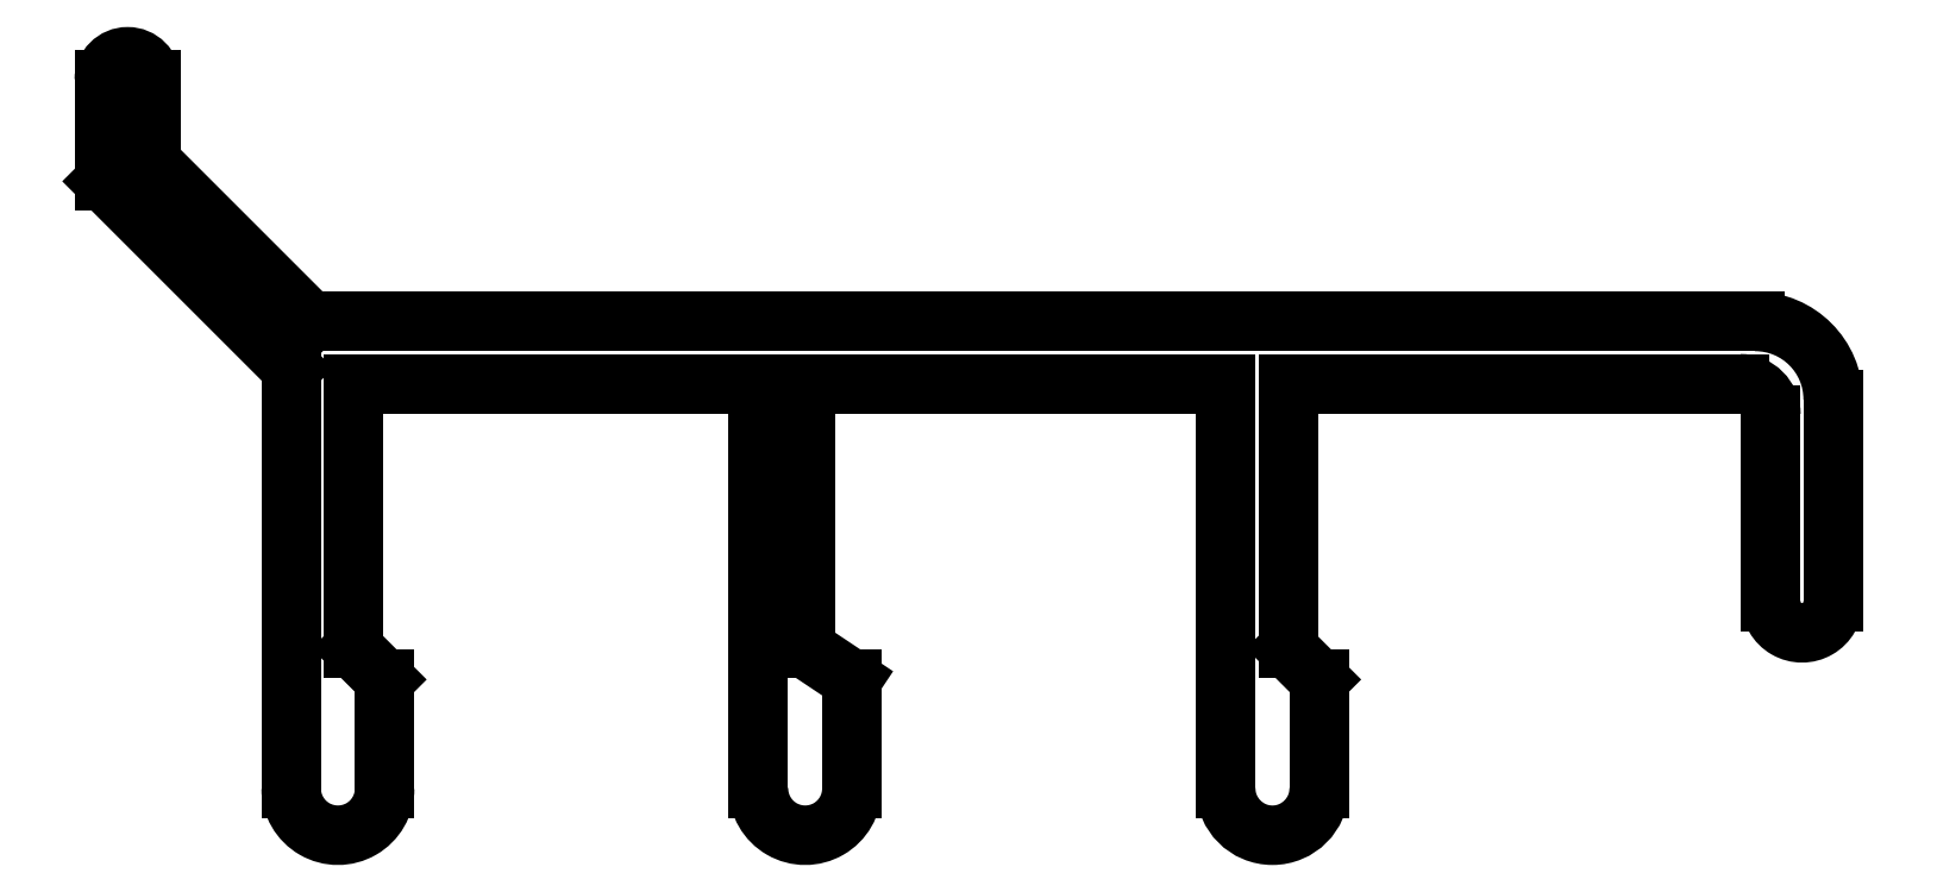
<metadata>
{"format":"dxf","ext":"dxf","renderer":"ezdxf+matplotlib","layout":"modelspace","background":"white","min_lineweight":24,"dpi":150}
</metadata>
<code>
0
SECTION
2
ENTITIES
0
LINE
8
0
10
2212
20
1081
30
0
11
2225
21
1081
31
0
0
LINE
8
0
10
2242
20
1083
30
0
11
2196
21
1083
31
0
0
LINE
8
0
10
2212
20
1072
30
0
11
2212
21
1081
31
0
0
LINE
8
0
10
2210
20
1081
30
0
11
2210
21
1068
31
0
0
LINE
8
0
10
2197
20
1072
30
0
11
2197
21
1081
31
0
0
LINE
8
0
10
2195
20
1081
30
0
11
2195
21
1068
31
0
0
ARC
8
0
10
2197
20
1068
30
0
40
1.5
50
180
51
9.729e-06
0
LINE
8
0
10
2213
20
1071
30
0
11
2212
21
1072
31
0
0
LINE
8
0
10
2213
20
1068
30
0
11
2213
21
1071
31
0
0
ARC
8
0
10
2212
20
1068
30
0
40
1.5
50
180
51
1.881e-05
0
LINE
8
0
10
2198
20
1071
30
0
11
2197
21
1072
31
0
0
LINE
8
0
10
2198
20
1068
30
0
11
2198
21
1071
31
0
0
LINE
8
0
10
2189
20
1087
30
0
11
2195
21
1081
31
0
0
LINE
8
0
10
2189
20
1090
30
0
11
2189
21
1087
31
0
0
ARC
8
0
10
2190
20
1090
30
0
40
0.75
50
0
51
180
0
LINE
8
0
10
2191
20
1088
30
0
11
2191
21
1090
31
0
0
LINE
8
0
10
2196
20
1083
30
0
11
2191
21
1088
31
0
0
LINE
8
0
10
2197
20
1081
30
0
11
2210
21
1081
31
0
0
LINE
8
0
10
2245
20
1074
30
0
11
2245
21
1080
31
0
0
LINE
8
0
10
2243
20
1080
30
0
11
2243
21
1074
31
0
0
LINE
8
0
10
2227
20
1072
30
0
11
2227
21
1081
31
0
0
LINE
8
0
10
2225
20
1081
30
0
11
2225
21
1068
31
0
0
LINE
8
0
10
2228
20
1071
30
0
11
2227
21
1072
31
0
0
LINE
8
0
10
2228
20
1068
30
0
11
2228
21
1071
31
0
0
ARC
8
0
10
2227
20
1068
30
0
40
1.5
50
180
51
0
0
ARC
8
0
10
2244
20
1074
30
0
40
1
50
180
51
4.697e-05
0
LINE
8
0
10
2227
20
1081
30
0
11
2242
21
1081
31
0
0
ARC
8
0
10
2242
20
1080
30
0
40
1
50
1.303e-11
51
90
0
ARC
8
0
10
2242
20
1080
30
0
40
2.5
50
0
51
90
0
ENDSEC
0
EOF

</code>
